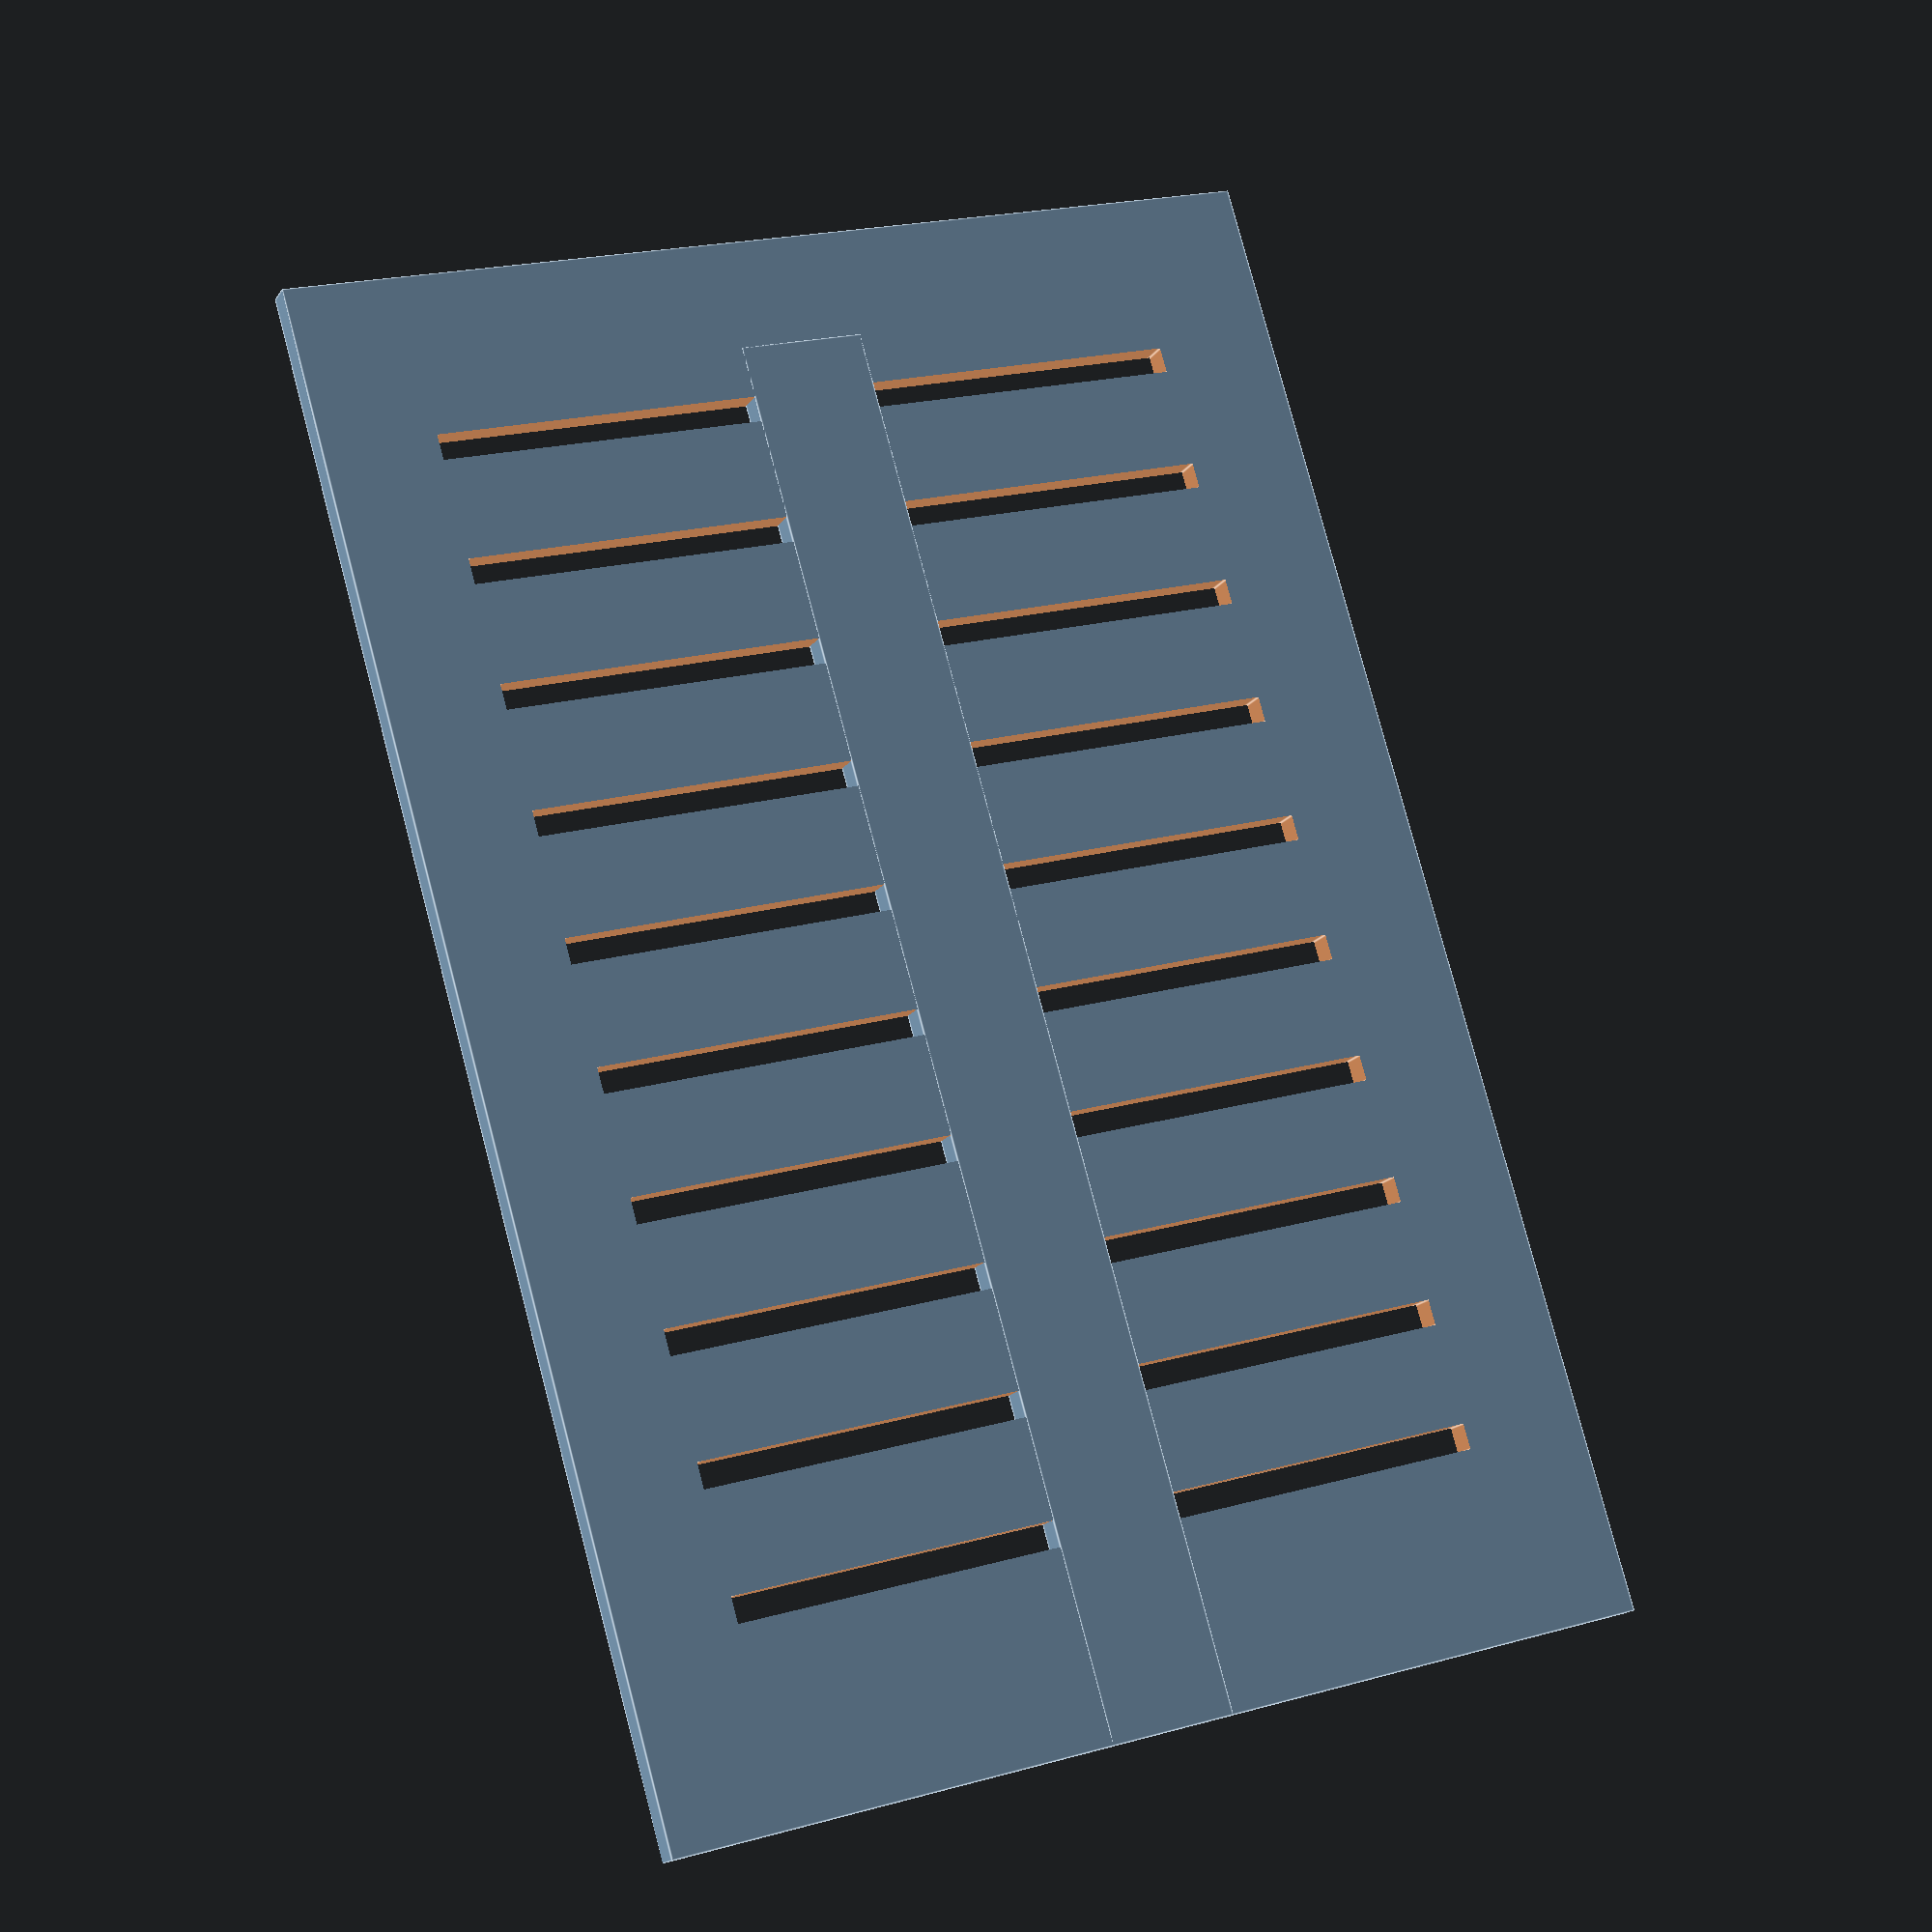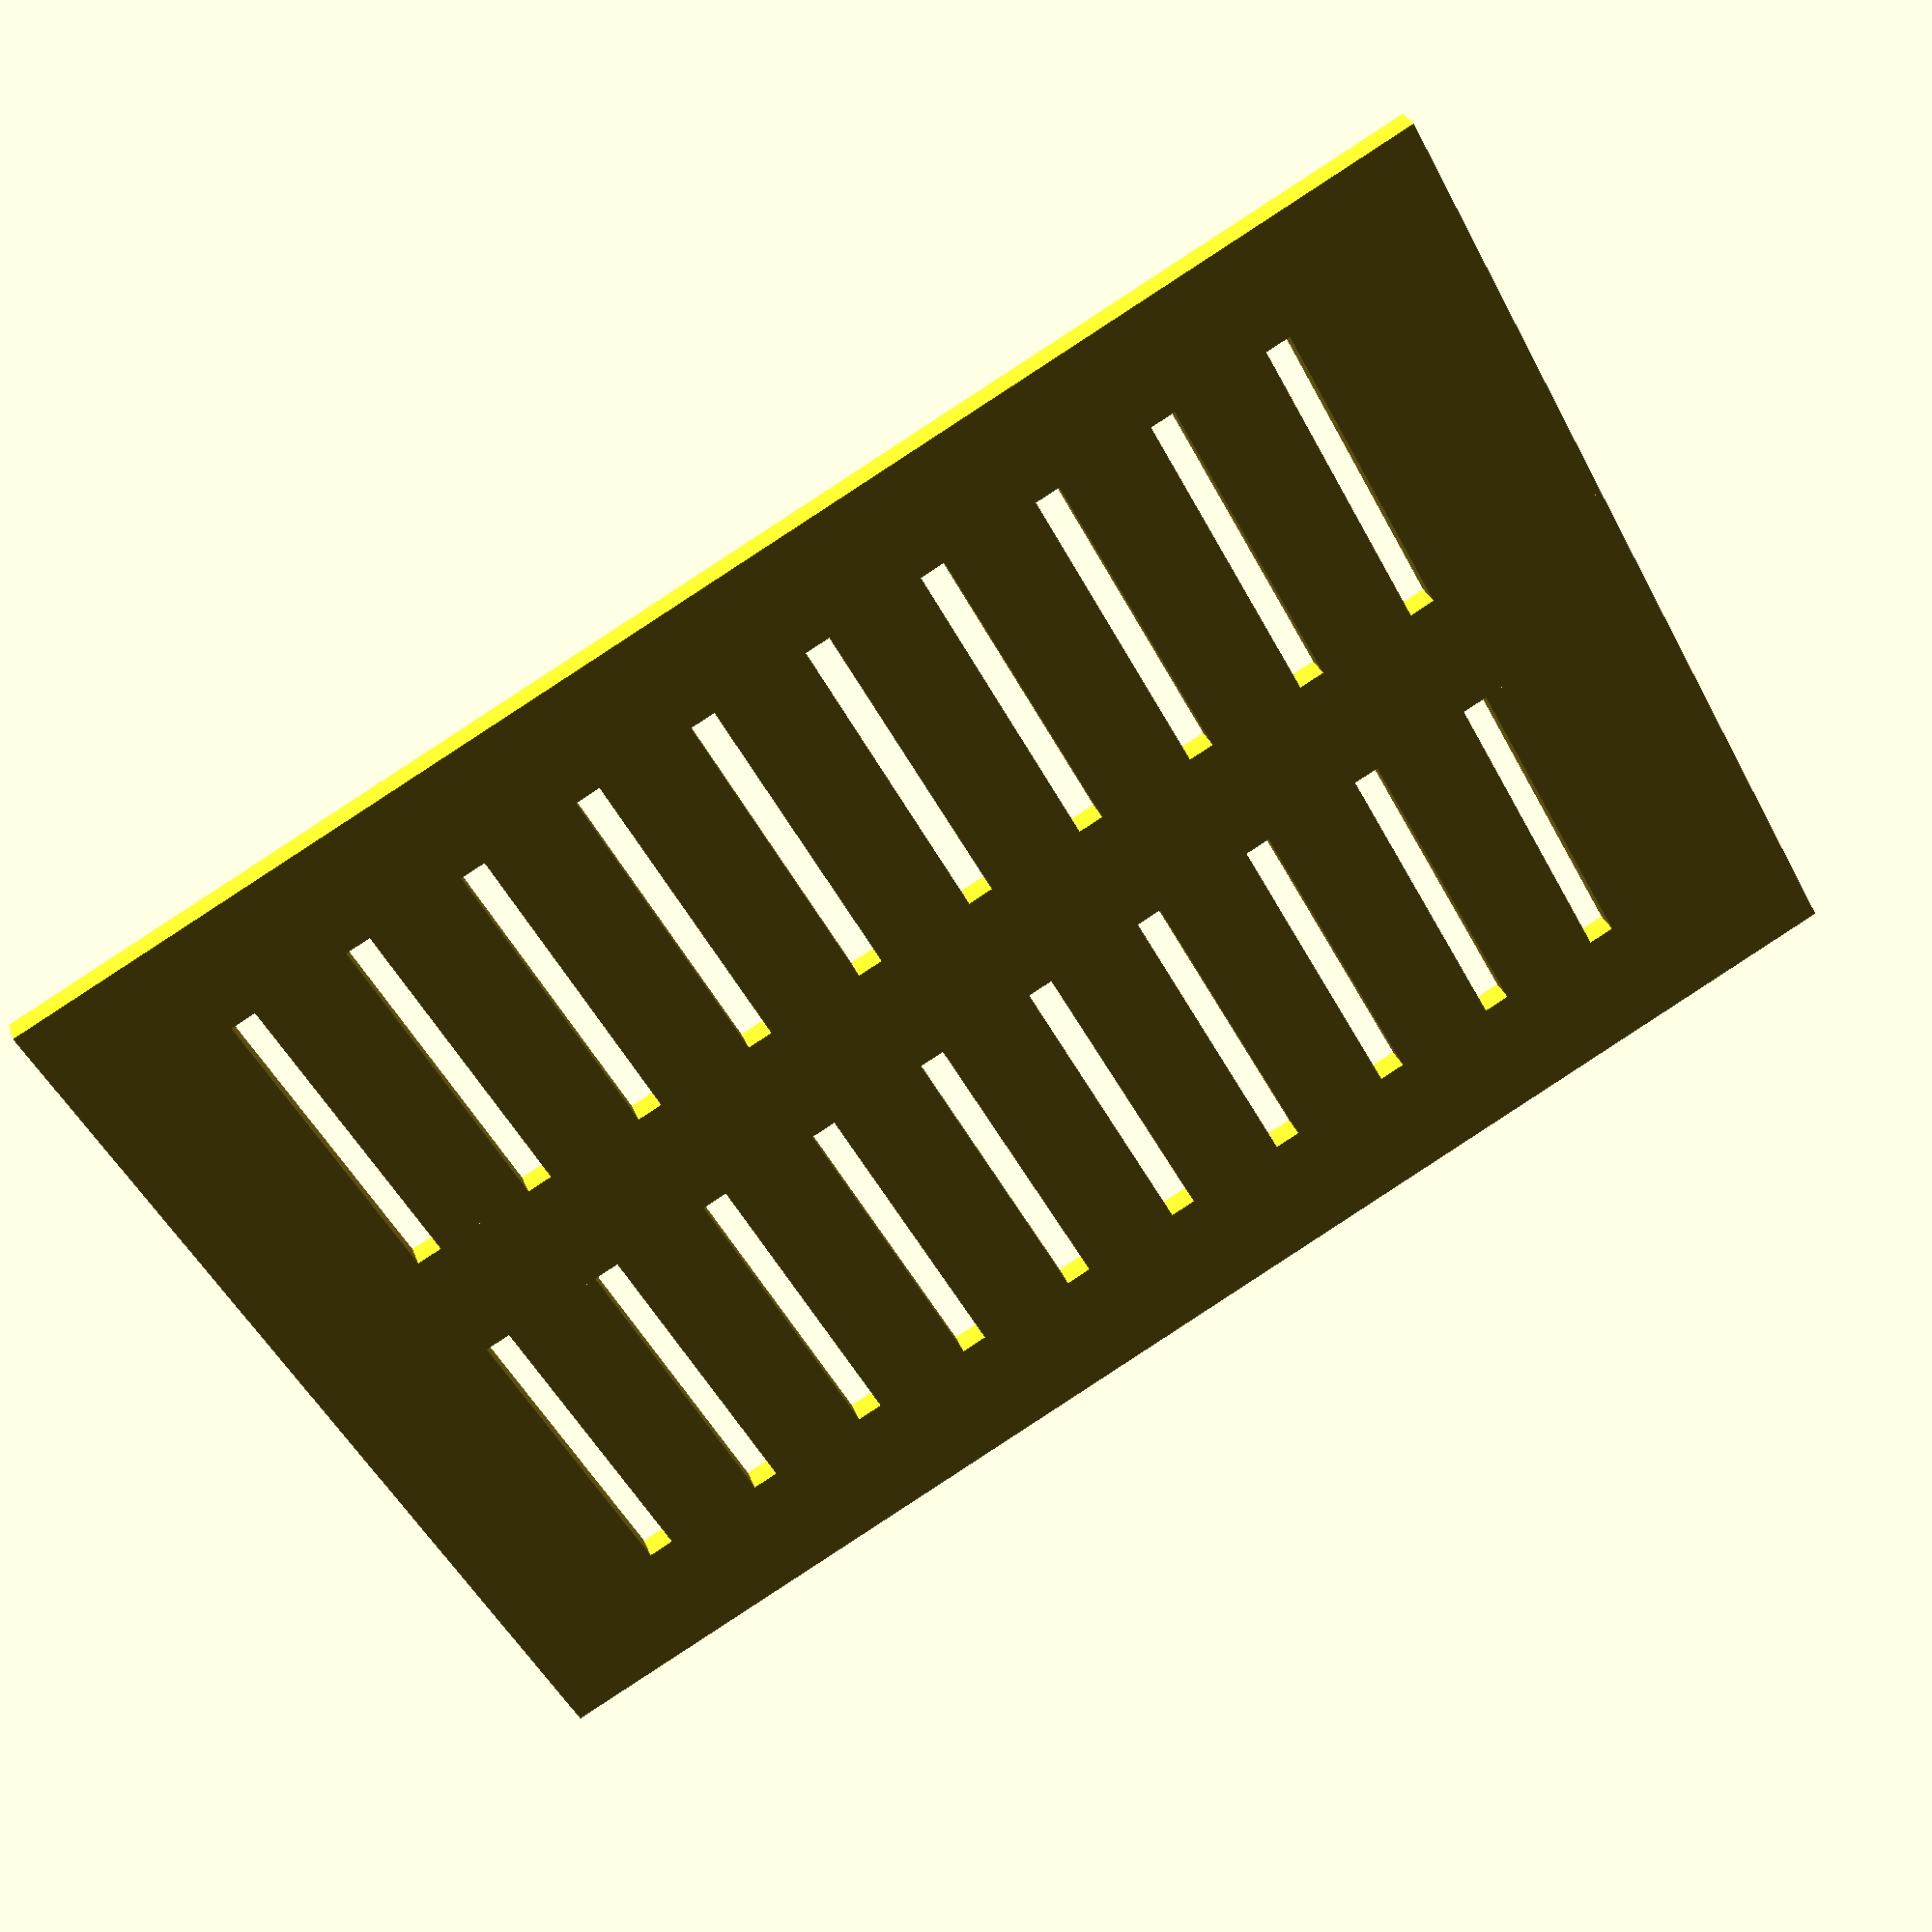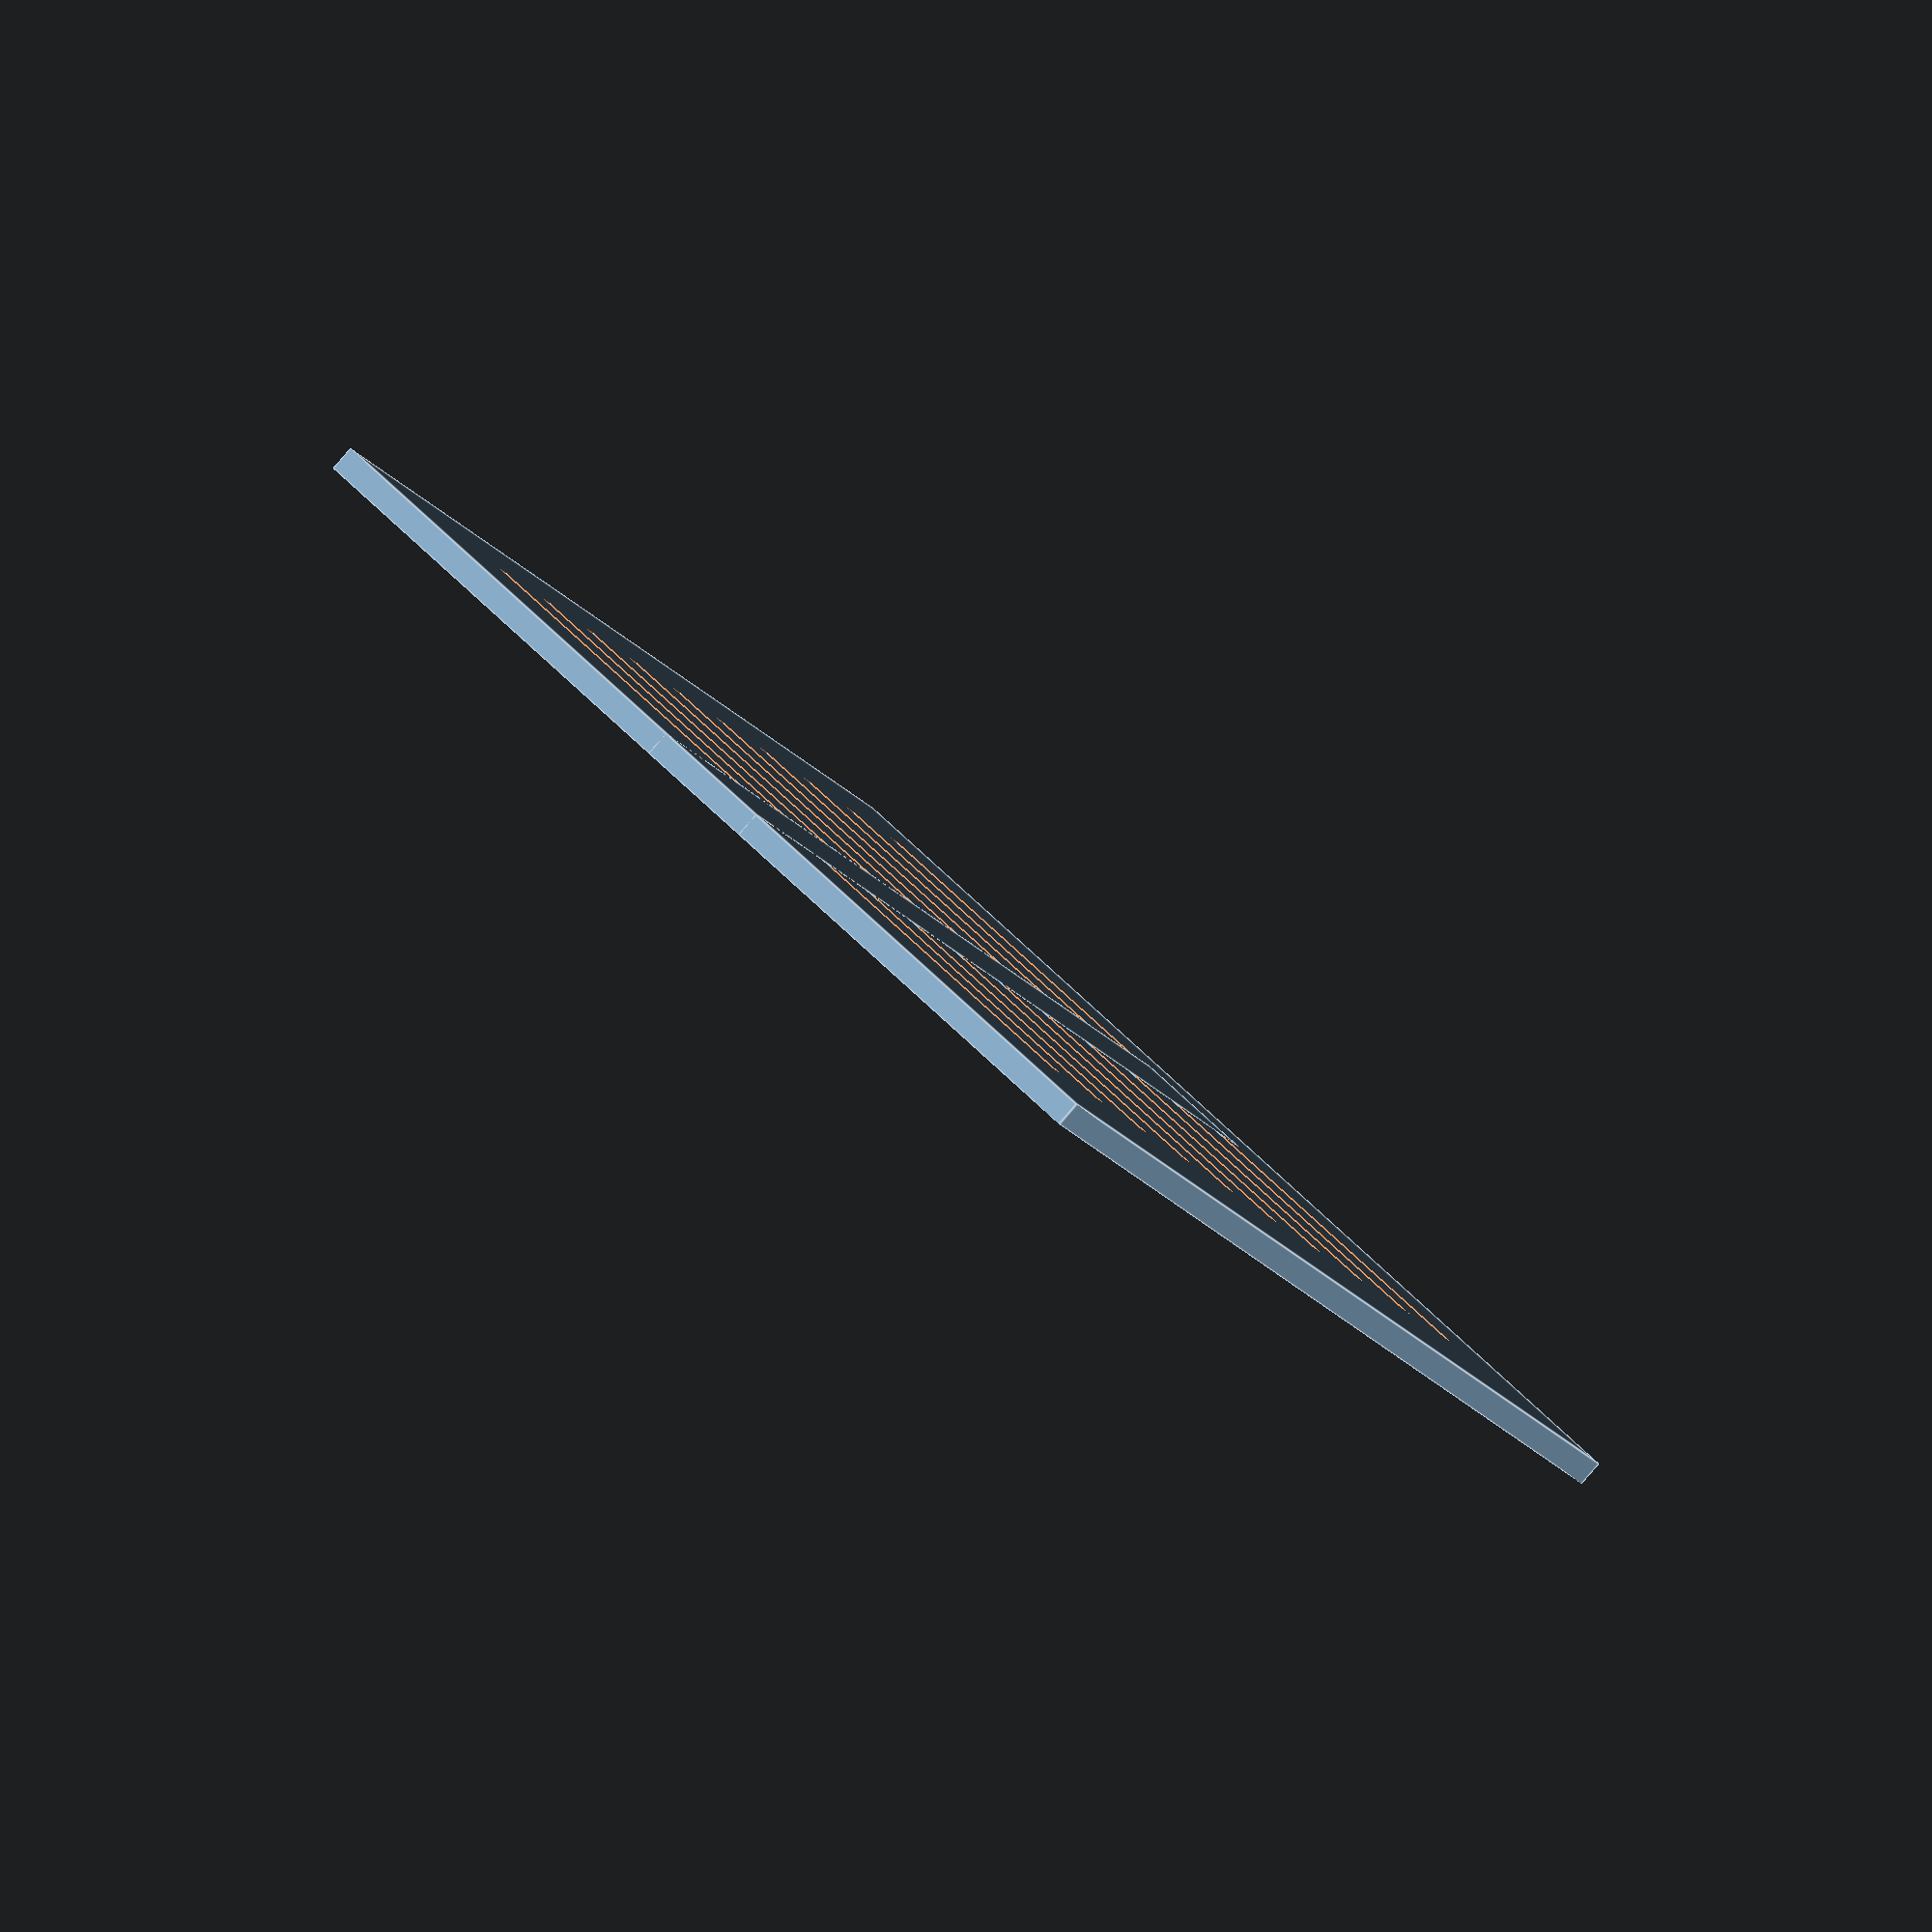
<openscad>
difference() {
    cube([117,80,2]);

    // air vents
    for(i=[1:10]){
        translate([5+(i*9.75),10,-1]){
            cube([2,61,4]);
        }
    }
}

translate([0,35.25,0]){
    cube([108.50,10,2]);
}

</openscad>
<views>
elev=16.7 azim=254.0 roll=337.6 proj=p view=edges
elev=149.4 azim=208.3 roll=18.0 proj=p view=wireframe
elev=266.3 azim=116.2 roll=220.8 proj=o view=edges
</views>
